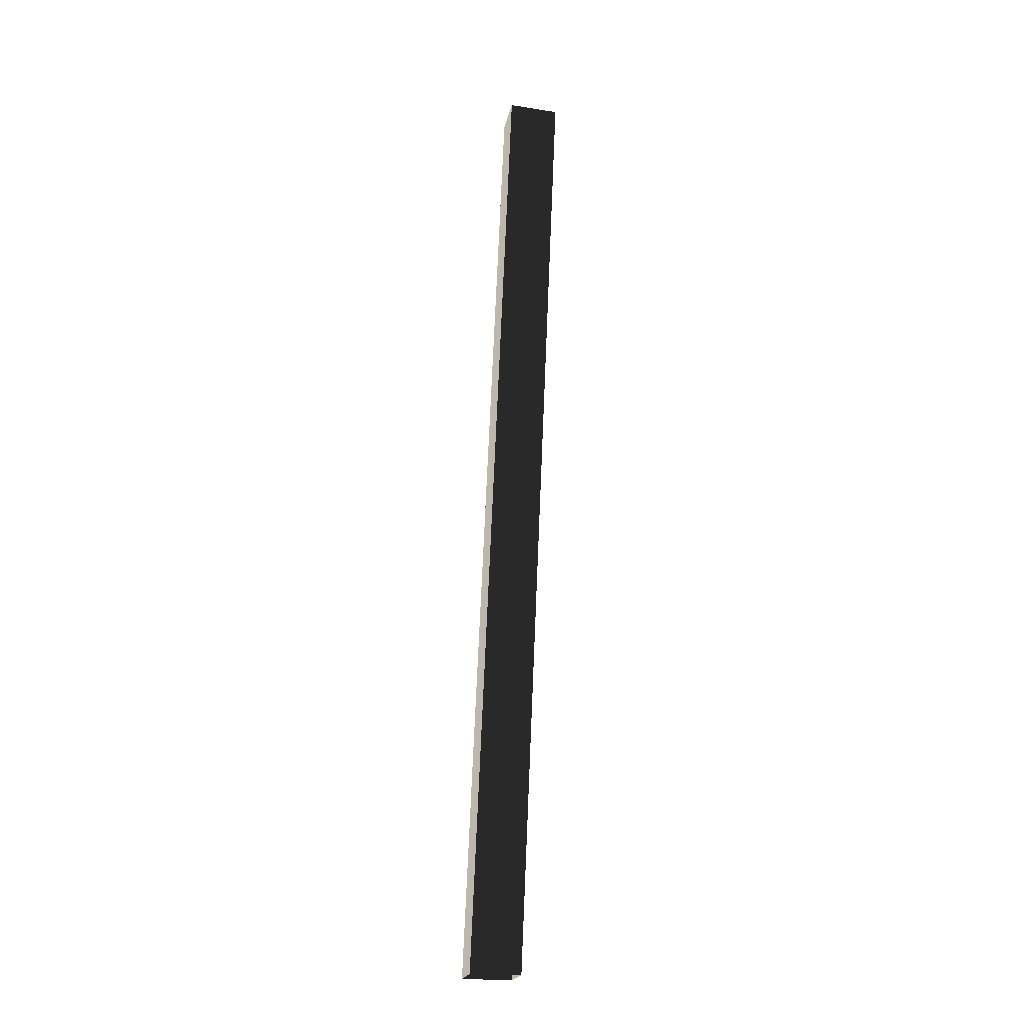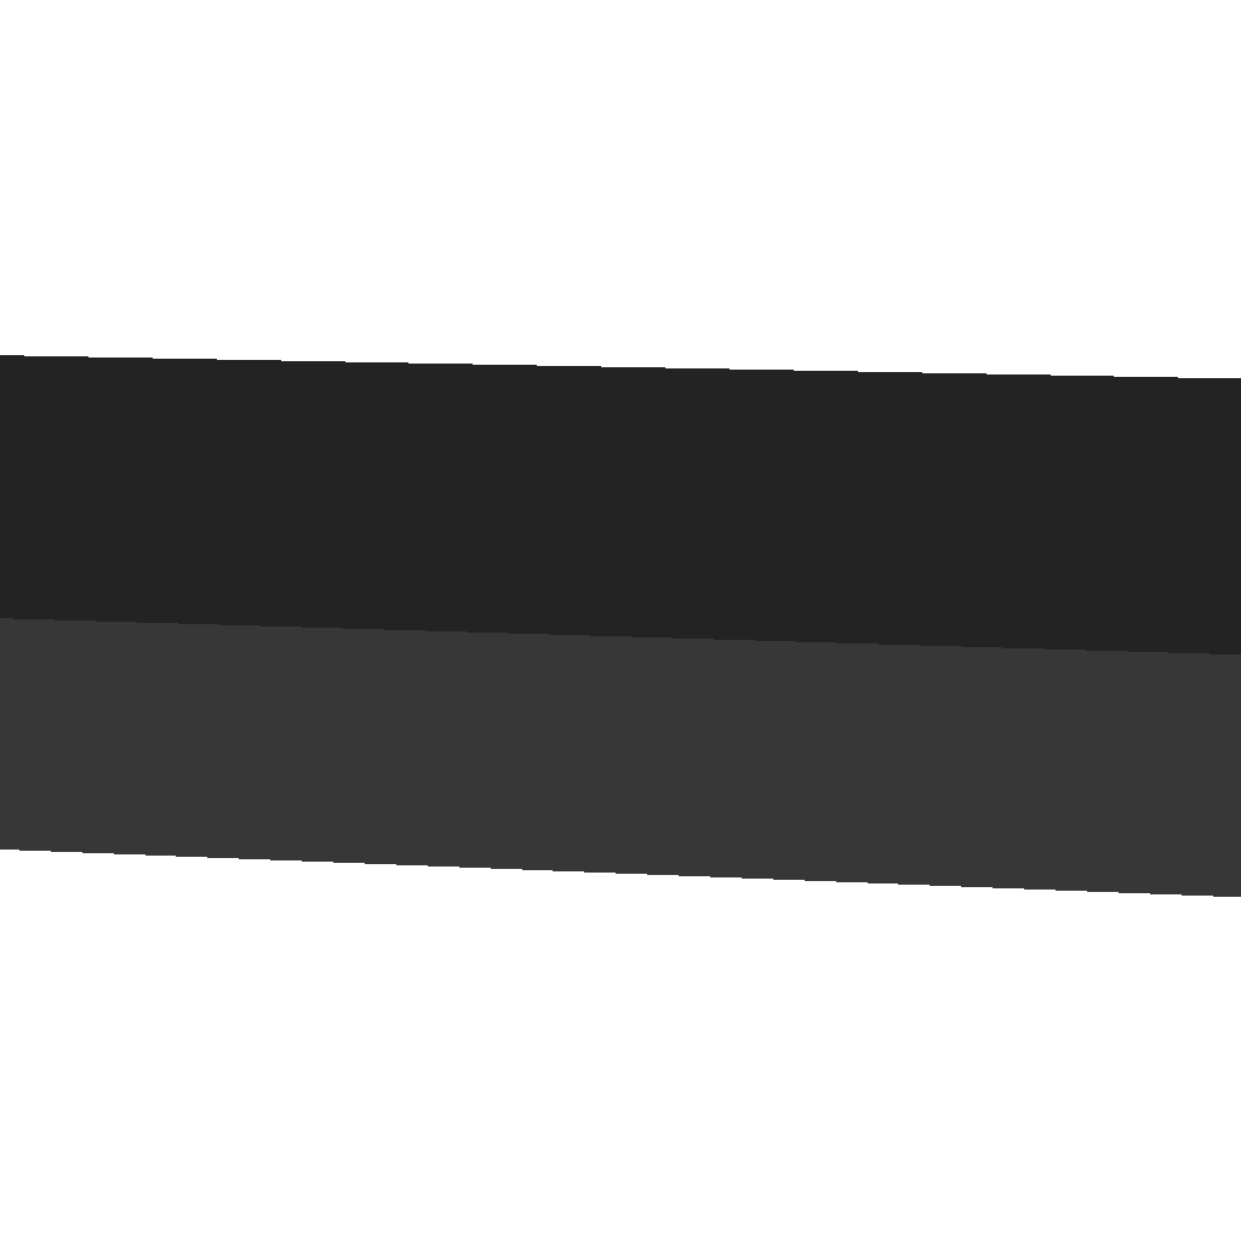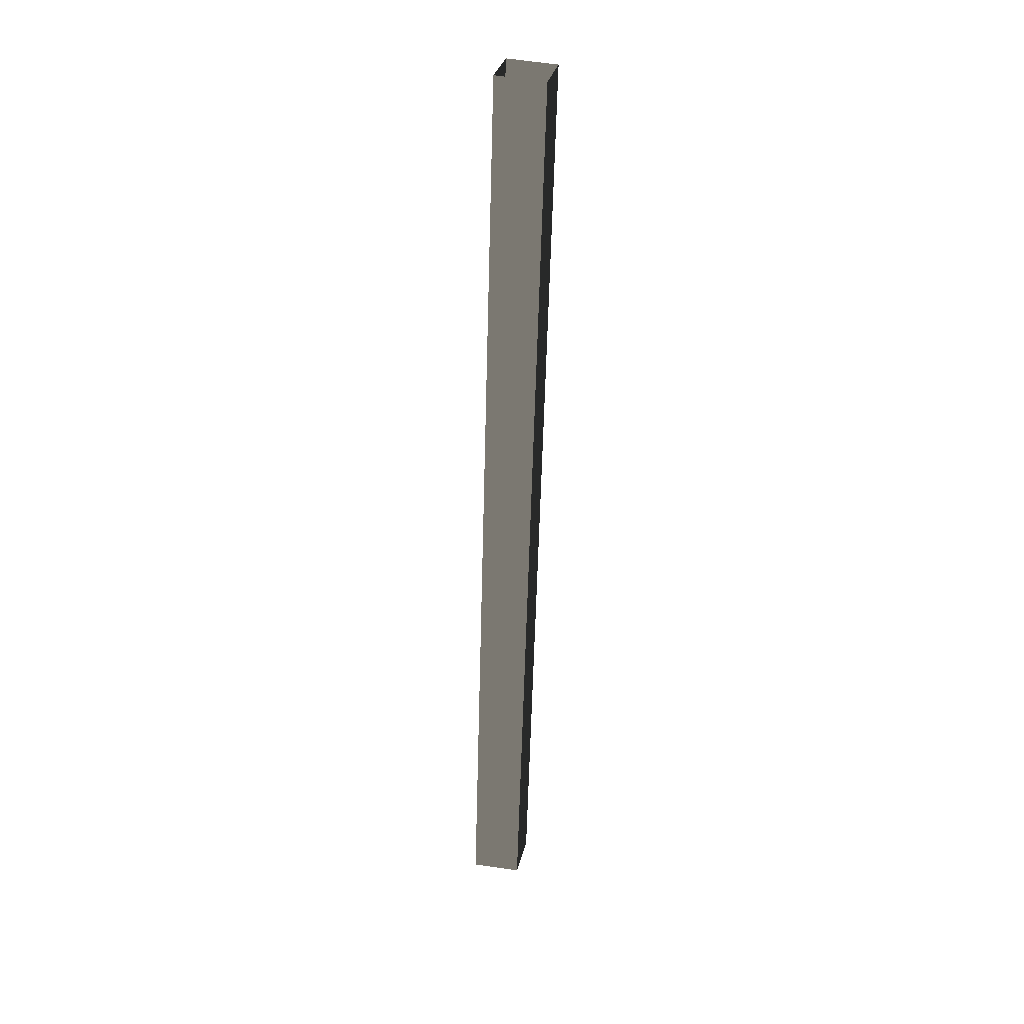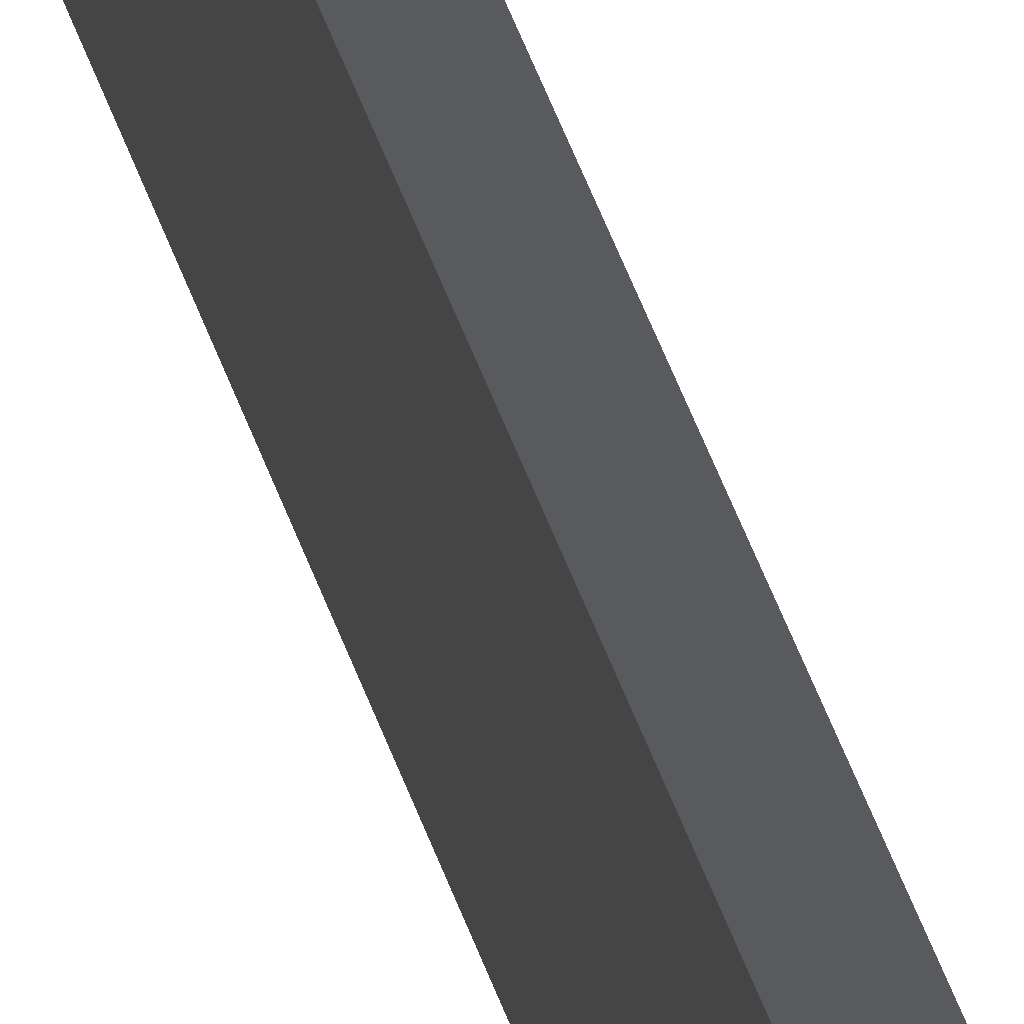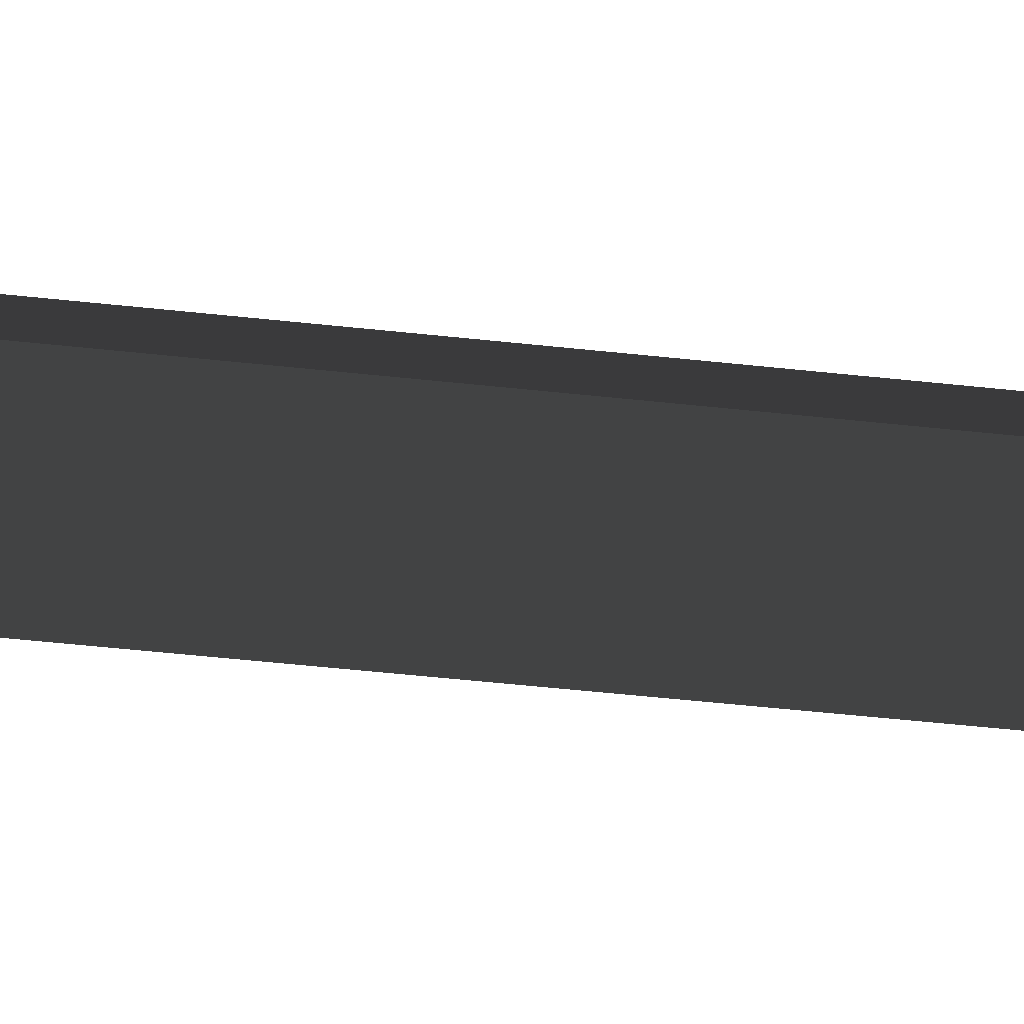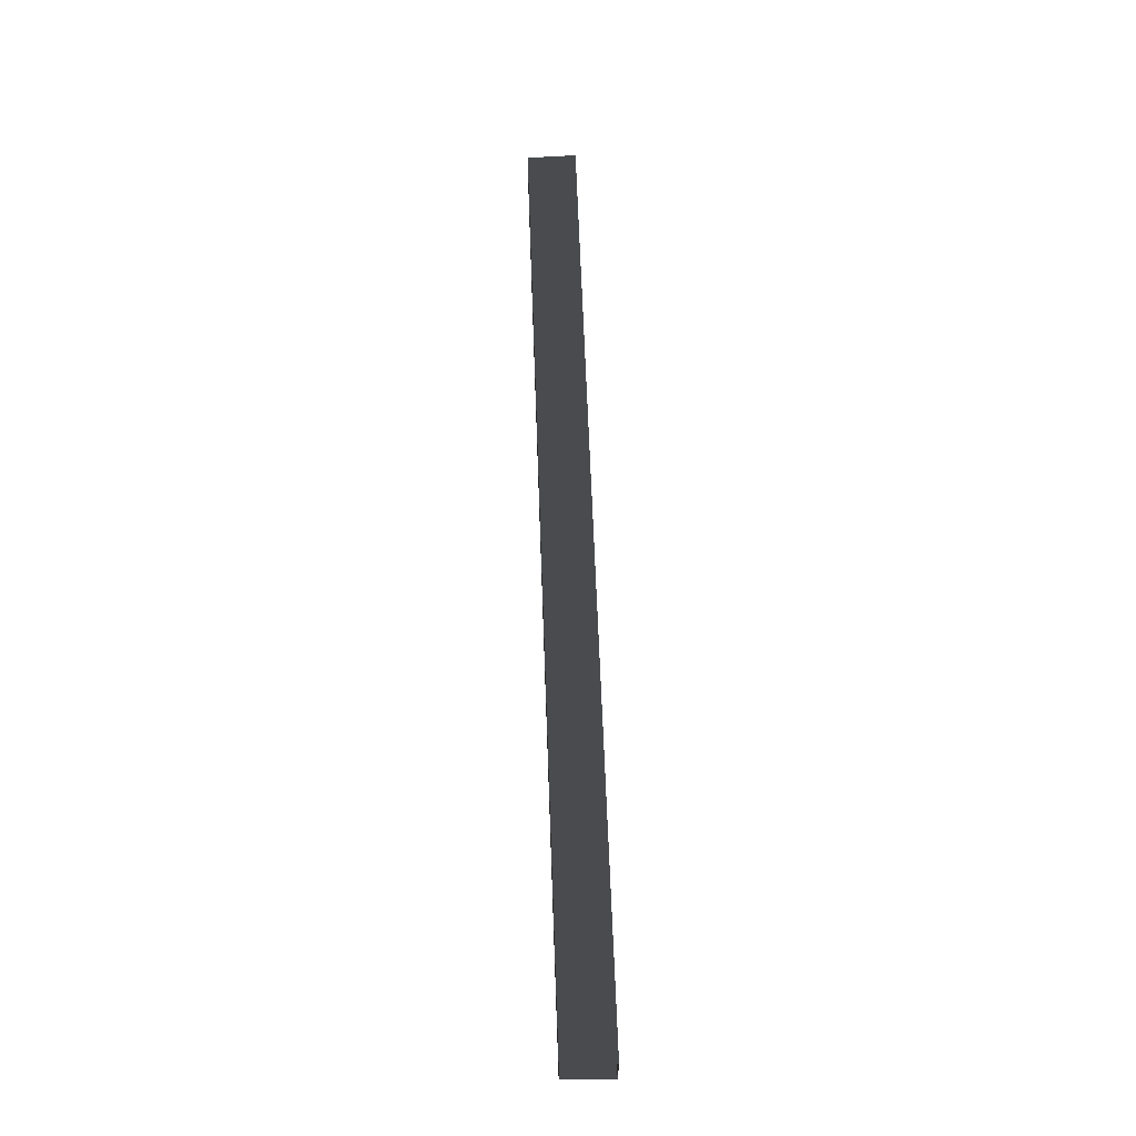
<metadata>
{"format":"obj","ext":"obj","renderer":"f3d","projection":"perspective","resolution":1024,"background":"white","views":[{"elev":-20.3,"azim":-145.2,"up":"+Z"},{"elev":3.2,"azim":114.3,"up":"+Y"},{"elev":28.4,"azim":-122.4,"up":"+Z"},{"elev":69.9,"azim":-25.6,"up":"+Y"},{"elev":-35.3,"azim":-102.1,"up":"+Y"},{"elev":-29.1,"azim":-45.0,"up":"+Z"}]}
</metadata>
<code>
v 0.01538 -0.02522 8.906
v 0.2041 -0.02522 5.253
v 0.3408 0.1124 5.253
v 0.1514 0.1124 8.919
v 0.1514 -0.1629 8.919
v 0.3408 -0.1629 5.253
v 0.2041 -0.02522 5.253
v 0.01538 -0.02522 8.906
v 0.2875 -0.02522 8.931
v 0.4773 -0.02522 5.254
v 0.3408 -0.1629 5.253
v 0.2875 -0.02522 8.931
v 0.3408 -0.1629 5.253
v 0.1514 -0.1629 8.919
v 0.3408 0.1124 5.253
v 0.4773 -0.02522 5.254
v 0.2875 -0.02522 8.931
v 0.3408 0.1124 5.253
v 0.2875 -0.02522 8.931
v 0.1514 0.1124 8.919
g Tree_3(Clone)_37391_505
f 1 3 2
f 1 4 3
f 5 7 6
f 5 8 7
f 9 11 10
f 12 14 13
f 15 17 16
f 18 20 19

</code>
